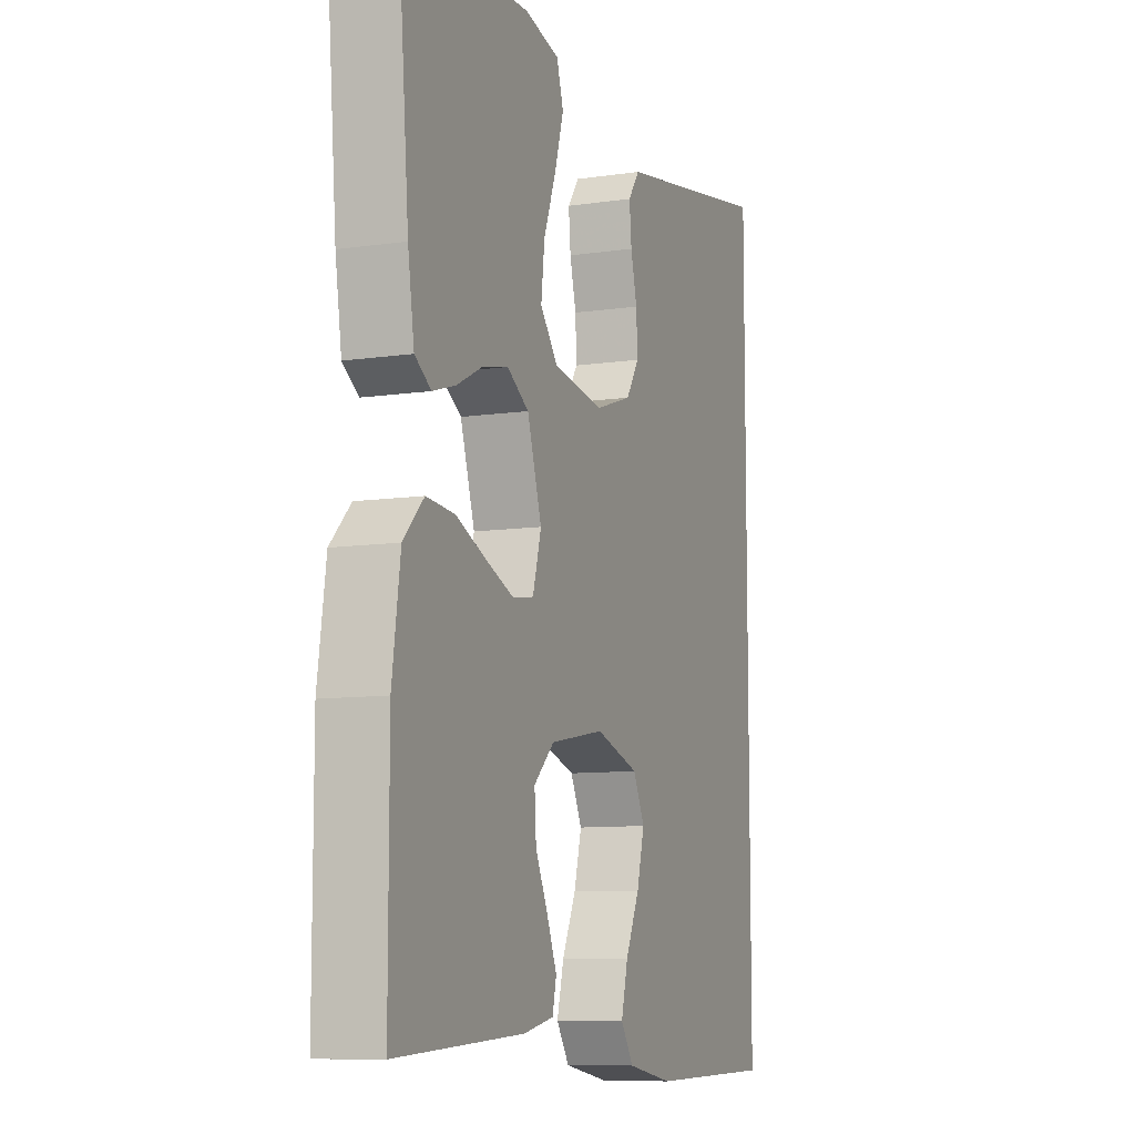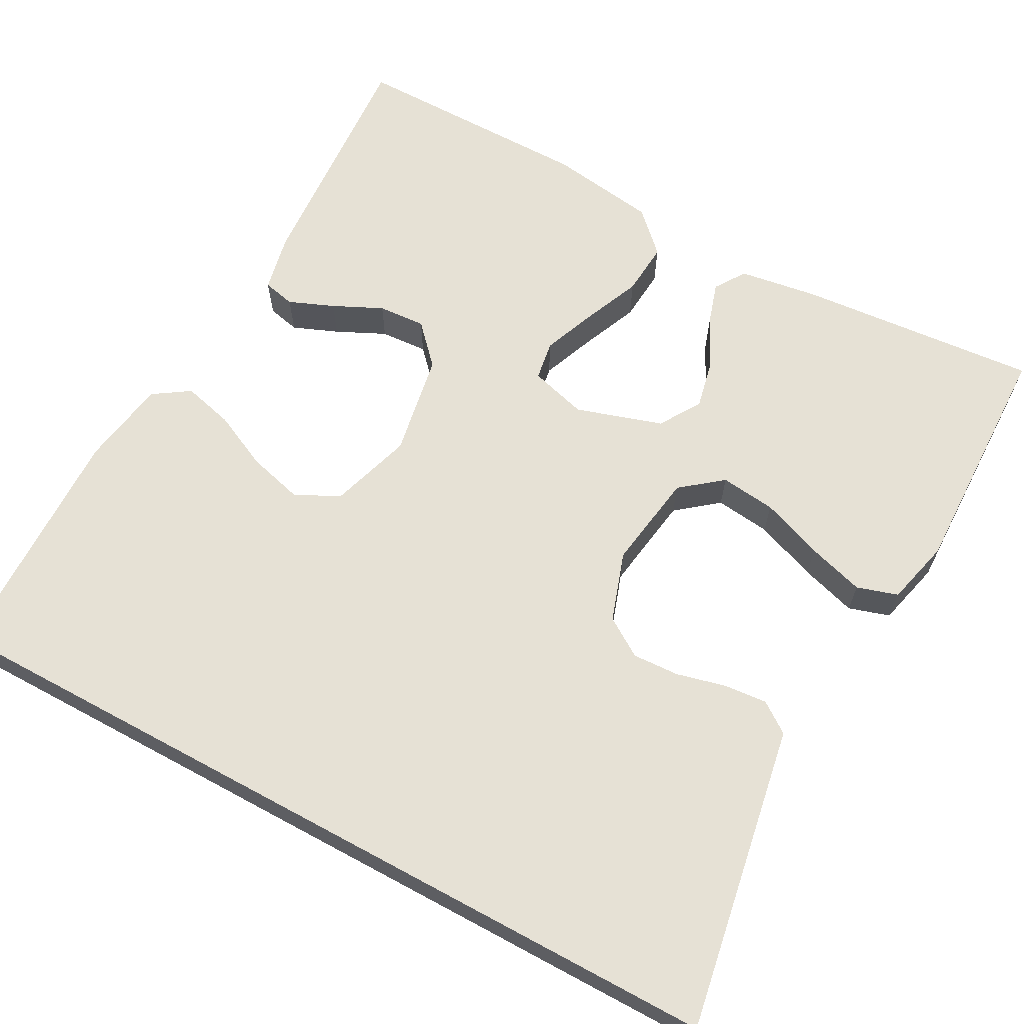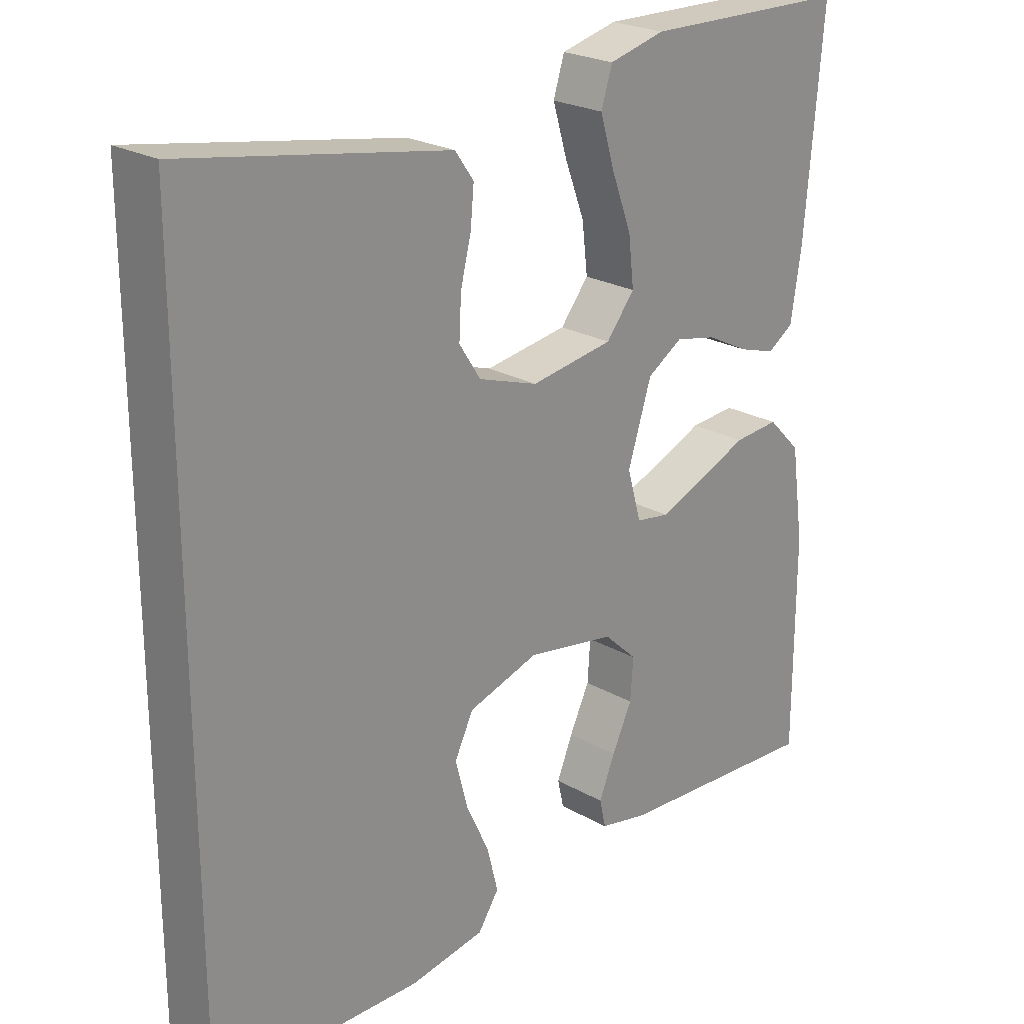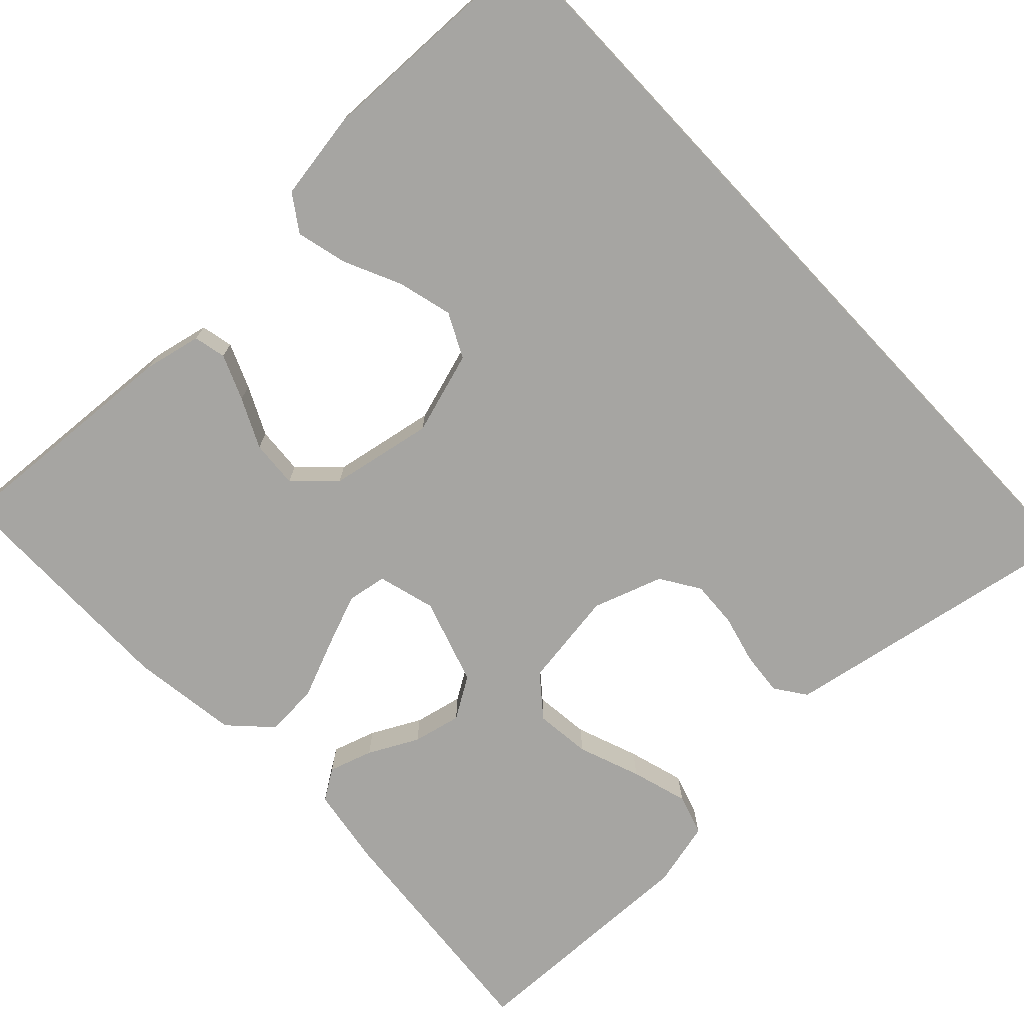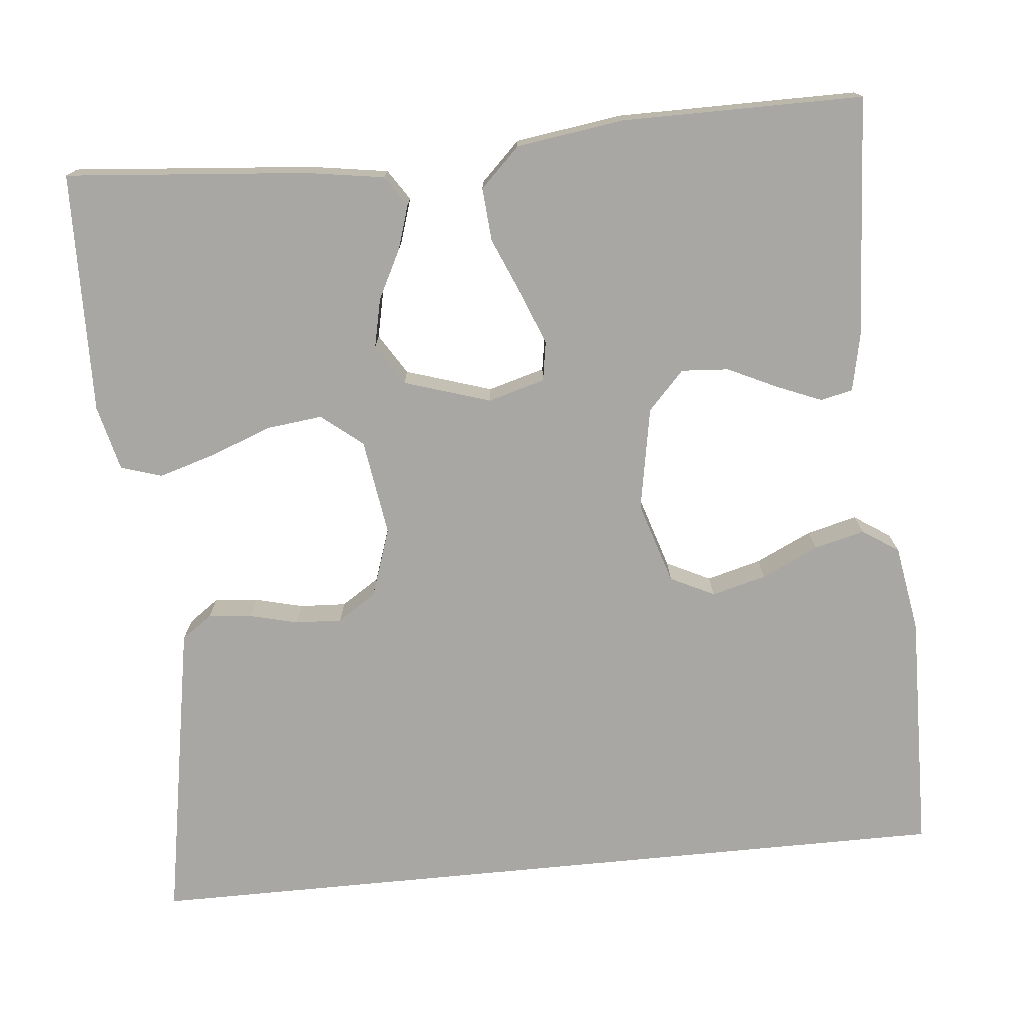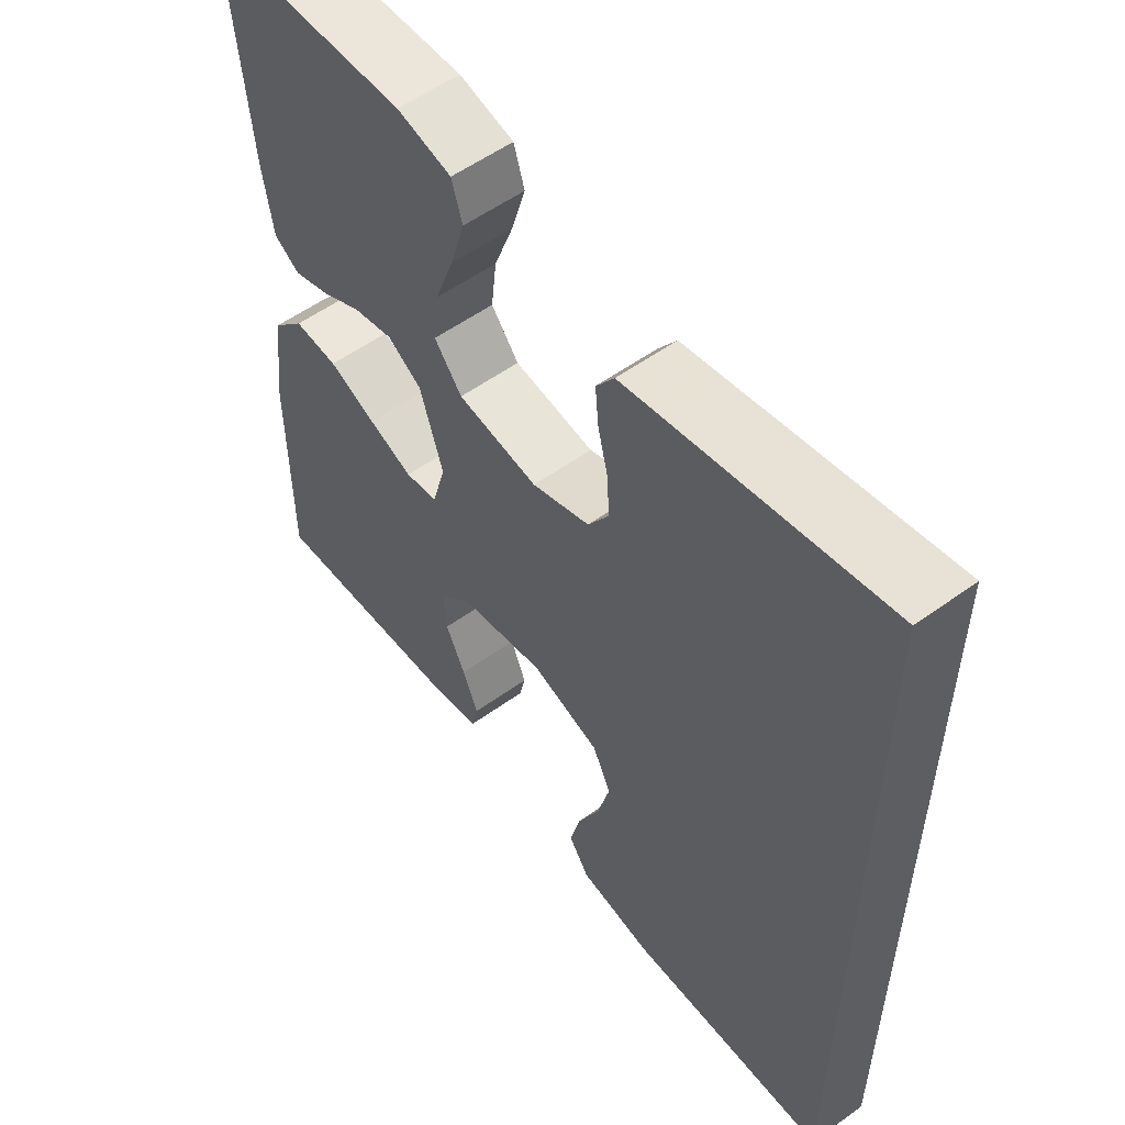
<metadata>
{"format":"obj","ext":"obj","renderer":"f3d","projection":"perspective","resolution":1024,"background":"white","views":[{"elev":-9.3,"azim":111.2,"up":"+Z"},{"elev":64.8,"azim":-61.5,"up":"+Y"},{"elev":23.7,"azim":-46.4,"up":"+Z"},{"elev":-73.6,"azim":-136.8,"up":"+Y"},{"elev":-74.5,"azim":95.6,"up":"+Y"},{"elev":55.3,"azim":-127.3,"up":"+Z"}]}
</metadata>
<code>
v -0.5 0.07 0.505
v -0.2 0.07 0.452
v -0.121 0.07 0.438
v -0.094 0.07 0.4
v -0.099 0.07 0.346
v -0.114 0.07 0.286
v -0.117 0.07 0.228
v -0.086 0.07 0.18
v 0 0.07 0.151
v 0.12 0.07 0.169
v 0.161 0.07 0.22
v 0.153 0.07 0.289
v 0.124 0.07 0.366
v 0.103 0.07 0.436
v 0.119 0.07 0.487
v 0.2 0.07 0.507
v 0.5 0.07 0.5
v 0.474 0.07 0.2
v 0.459 0.07 0.103
v 0.421 0.07 0.078
v 0.367 0.07 0.095
v 0.306 0.07 0.126
v 0.246 0.07 0.139
v 0.195 0.07 0.107
v 0.161 0.07 0
v 0.181 0.07 -0.071
v 0.23 0.07 -0.079
v 0.296 0.07 -0.053
v 0.367 0.07 -0.023
v 0.433 0.07 -0.018
v 0.481 0.07 -0.067
v 0.5 0.07 -0.2
v 0.5 0.07 -0.5
v 0.2 0.07 -0.481
v 0.129 0.07 -0.466
v 0.12 0.07 -0.426
v 0.143 0.07 -0.37
v 0.172 0.07 -0.309
v 0.176 0.07 -0.25
v 0.128 0.07 -0.205
v 0 0.07 -0.182
v -0.102 0.07 -0.214
v -0.129 0.07 -0.269
v -0.111 0.07 -0.337
v -0.078 0.07 -0.407
v -0.062 0.07 -0.47
v -0.092 0.07 -0.515
v -0.2 0.07 -0.533
v -0.5 0.07 -0.527
v -0.5 0 0.505
v -0.2 0 0.452
v -0.121 0 0.438
v -0.094 0 0.4
v -0.099 0 0.346
v -0.114 0 0.286
v -0.117 0 0.228
v -0.086 0 0.18
v 0 0 0.151
v 0.12 0 0.169
v 0.161 0 0.22
v 0.153 0 0.289
v 0.124 0 0.366
v 0.103 0 0.436
v 0.119 0 0.487
v 0.2 0 0.507
v 0.5 0 0.5
v 0.474 0 0.2
v 0.459 0 0.103
v 0.421 0 0.078
v 0.367 0 0.095
v 0.306 0 0.126
v 0.246 0 0.139
v 0.195 0 0.107
v 0.161 0 0
v 0.181 0 -0.071
v 0.23 0 -0.079
v 0.296 0 -0.053
v 0.367 0 -0.023
v 0.433 0 -0.018
v 0.481 0 -0.067
v 0.5 0 -0.2
v 0.5 0 -0.5
v 0.2 0 -0.481
v 0.129 0 -0.466
v 0.12 0 -0.426
v 0.143 0 -0.37
v 0.172 0 -0.309
v 0.176 0 -0.25
v 0.128 0 -0.205
v 0 0 -0.182
v -0.102 0 -0.214
v -0.129 0 -0.269
v -0.111 0 -0.337
v -0.078 0 -0.407
v -0.062 0 -0.47
v -0.092 0 -0.515
v -0.2 0 -0.533
v -0.5 0 -0.527
f 44 45 46 47
f 43 44 47 48
f 35 36 37 38
f 33 34 35 38
f 33 38 39
f 32 33 39 40
f 28 29 30 31
f 27 28 31 32
f 26 27 32 40
f 19 20 21 22
f 19 22 23
f 18 19 23
f 17 18 23
f 16 17 23 24
f 12 13 14 15
f 12 15 16 24
f 3 4 5 6
f 3 6 7
f 2 3 7
f 1 2 7
f 43 48 49 1
f 25 26 40 41
f 25 41 42
f 24 25 42
f 11 12 24
f 10 11 24 42
f 9 10 42
f 8 9 42 43
f 1 7 8 43
f 96 95 94 93
f 97 96 93 92
f 87 86 85 84
f 87 84 83 82
f 88 87 82
f 89 88 82 81
f 80 79 78 77
f 81 80 77 76
f 89 81 76 75
f 71 70 69 68
f 72 71 68
f 72 68 67
f 72 67 66
f 73 72 66 65
f 64 63 62 61
f 73 65 64 61
f 55 54 53 52
f 56 55 52
f 56 52 51
f 56 51 50
f 50 98 97 92
f 90 89 75 74
f 91 90 74
f 91 74 73
f 73 61 60
f 91 73 60 59
f 91 59 58
f 92 91 58 57
f 92 57 56 50
f 1 50 51 2
f 2 51 52 3
f 3 52 53 4
f 4 53 54 5
f 5 54 55 6
f 6 55 56 7
f 7 56 57 8
f 8 57 58 9
f 9 58 59 10
f 10 59 60 11
f 11 60 61 12
f 12 61 62 13
f 13 62 63 14
f 14 63 64 15
f 15 64 65 16
f 16 65 66 17
f 17 66 67 18
f 18 67 68 19
f 19 68 69 20
f 20 69 70 21
f 21 70 71 22
f 22 71 72 23
f 23 72 73 24
f 24 73 74 25
f 25 74 75 26
f 26 75 76 27
f 27 76 77 28
f 28 77 78 29
f 29 78 79 30
f 30 79 80 31
f 31 80 81 32
f 32 81 82 33
f 33 82 83 34
f 34 83 84 35
f 35 84 85 36
f 36 85 86 37
f 37 86 87 38
f 38 87 88 39
f 39 88 89 40
f 40 89 90 41
f 41 90 91 42
f 42 91 92 43
f 43 92 93 44
f 44 93 94 45
f 45 94 95 46
f 46 95 96 47
f 47 96 97 48
f 48 97 98 49
f 49 98 50 1

</code>
